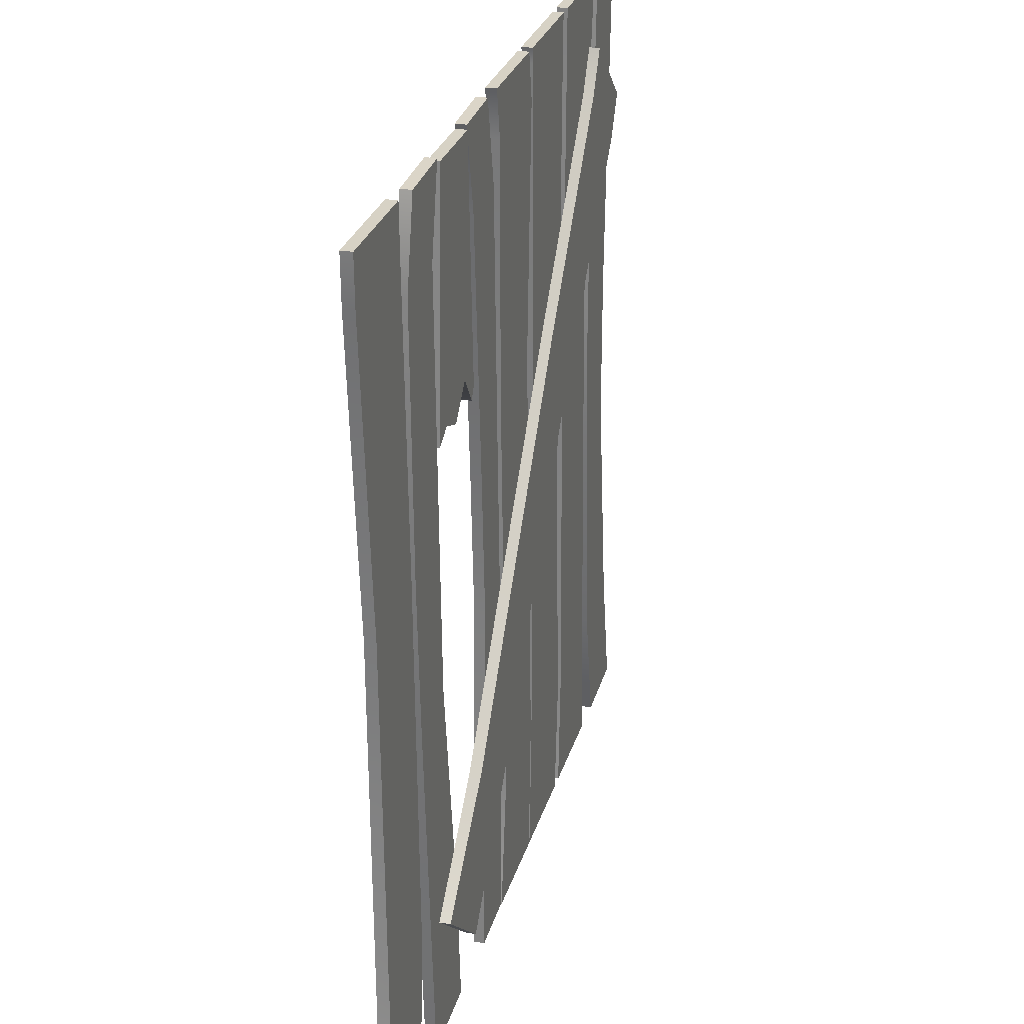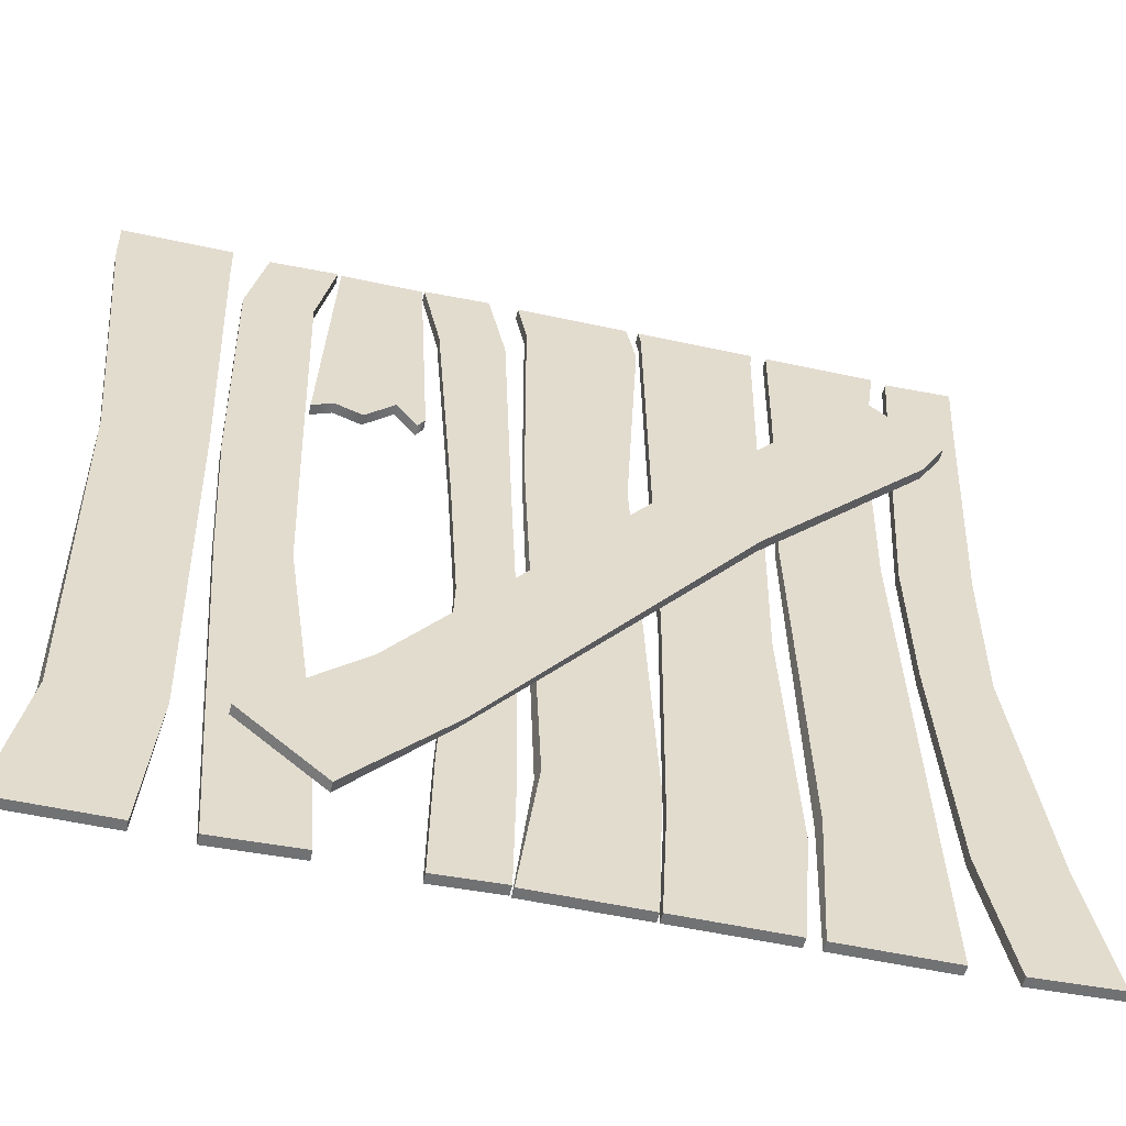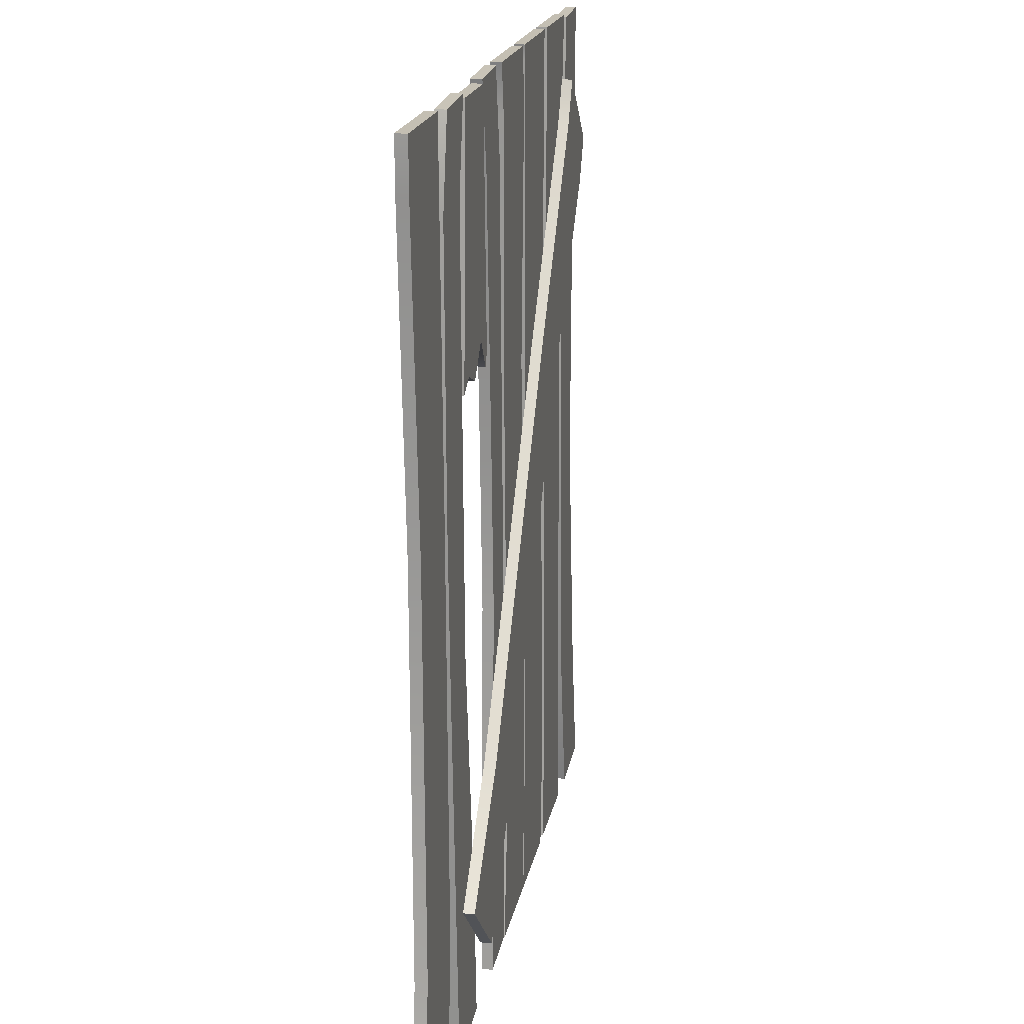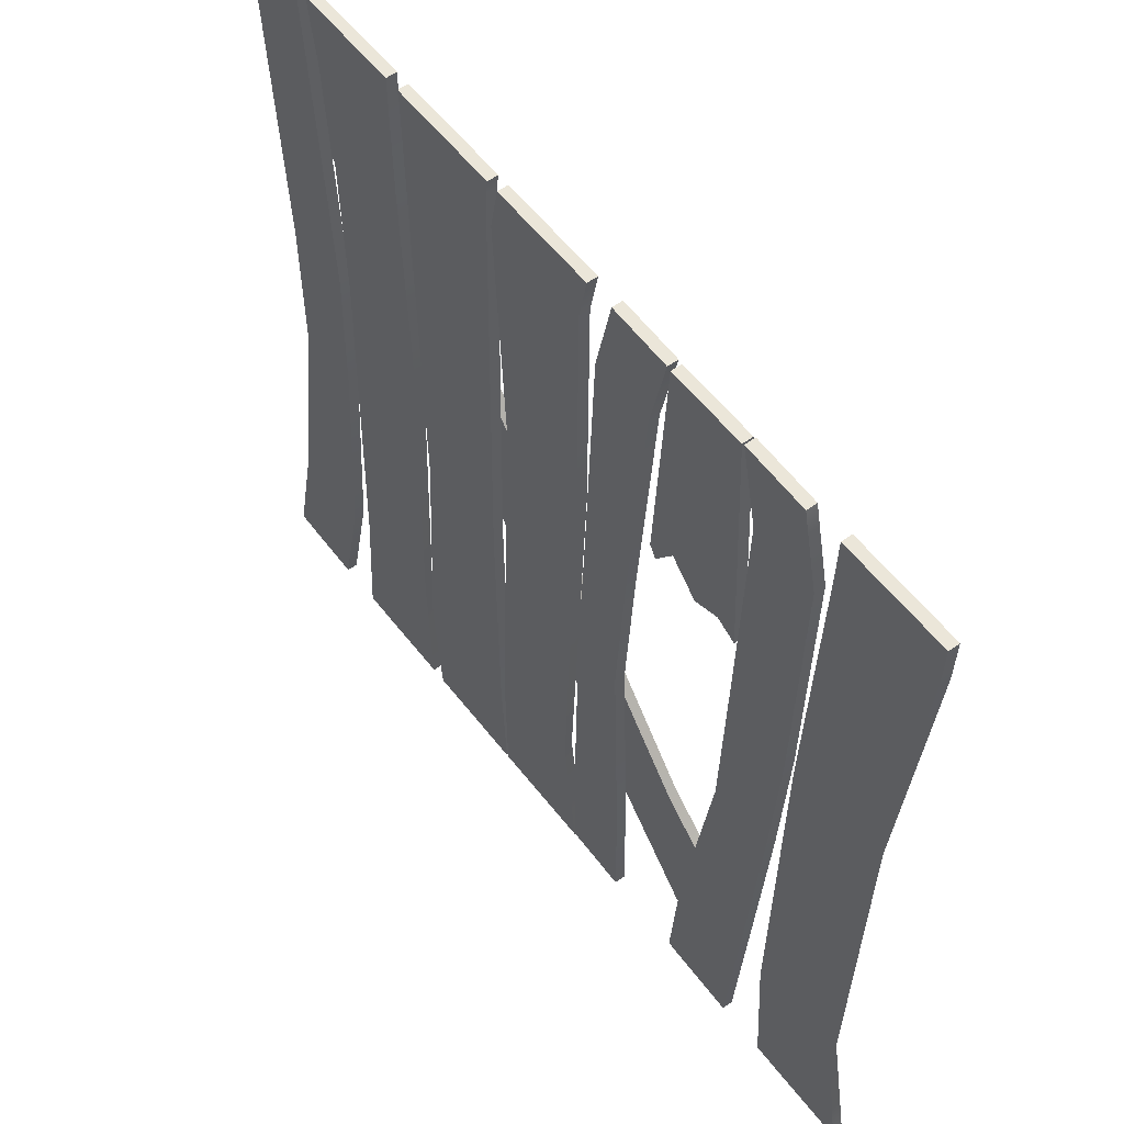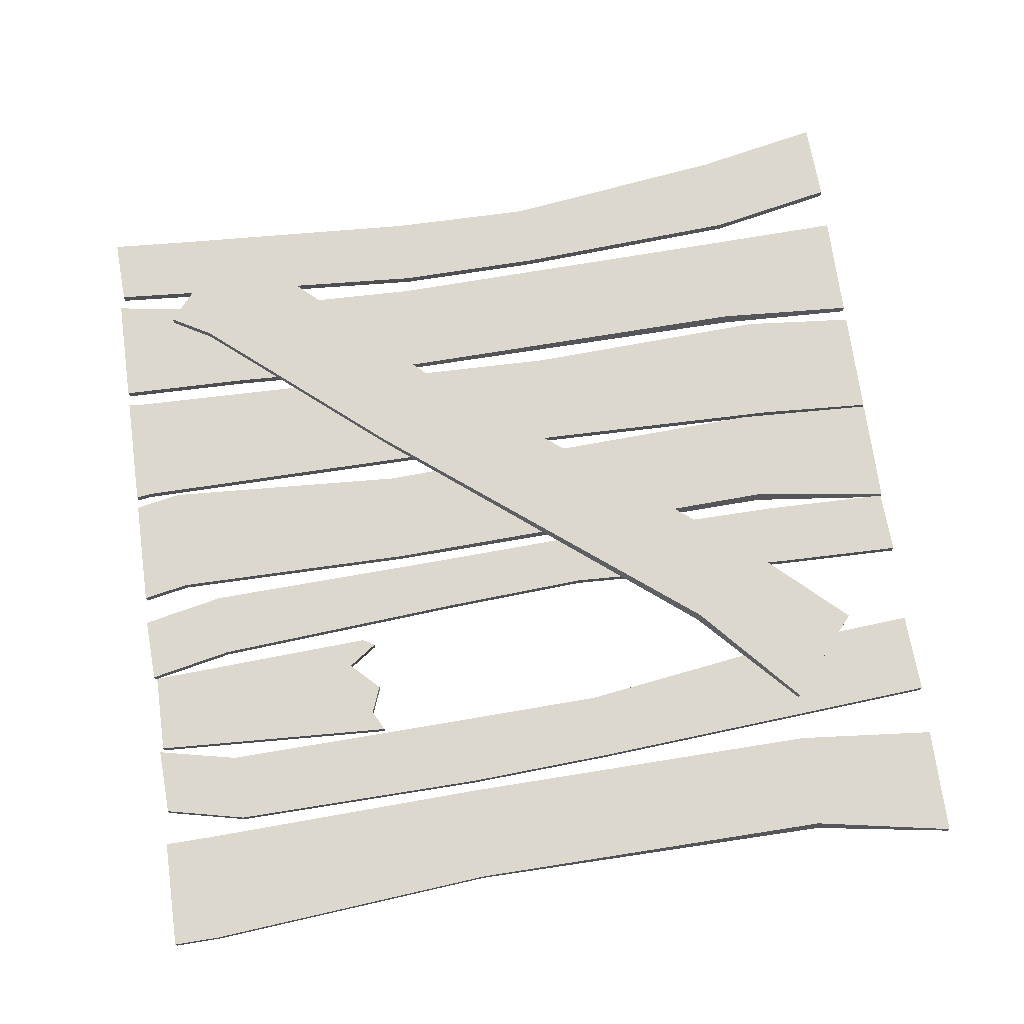
<metadata>
{"format":"obj","ext":"obj","renderer":"f3d","projection":"perspective","resolution":1024,"background":"white","views":[{"elev":27.3,"azim":104.9,"up":"+Z"},{"elev":-55.5,"azim":167.1,"up":"+Z"},{"elev":17.8,"azim":99.8,"up":"+Z"},{"elev":56.3,"azim":52.9,"up":"+Z"},{"elev":72.1,"azim":82.2,"up":"+Y"}]}
</metadata>
<code>
g default
v -4.336 0.3857 0.6924
v -3.713 0.3857 1.226
v -4.336 0.4641 0.6924
v -3.713 0.4641 1.226
v -0.2167 0.4641 -4.224
v 0.407 0.4641 -3.691
v -0.2167 0.3857 -4.224
v 0.407 0.3857 -3.691
v -3.534 0.4641 0.9129
v -4.158 0.4641 0.379
v -4.158 0.3857 0.379
v -3.534 0.3857 0.9129
v -2.331 0.4641 -0.5036
v -2.872 0.4641 -0.9671
v -2.872 0.3857 -0.9671
v -2.331 0.3857 -0.5036
v -0.3939 0.4641 -2.975
v -0.9421 0.4641 -3.445
v -0.9229 0.3857 -3.428
v -0.3746 0.3857 -2.959
v -0.4869 0.2972 1.646
v 0.1135 0.2972 1.646
v -0.4869 0.3757 1.646
v 0.1135 0.3757 1.646
v -0.5867 0.3757 -0.1169
v 0.2006 0.3757 -0.204
v -0.5867 0.2972 -0.1169
v 0.2006 0.2972 -0.204
v 0.04335 0.3757 -0.1236
v 0.04335 0.2972 -0.1236
v -0.000723 0.2972 1.646
v -0.000723 0.3757 1.646
v -0.1634 0.3757 -0.204
v -0.1634 0.2972 -0.204
v -0.1509 0.2972 1.646
v -0.1509 0.3757 1.646
v -0.379 0.3757 0.01255
v -0.379 0.2972 0.01255
v -0.3075 0.2972 1.646
v -0.3075 0.3757 1.646
v -0.5326 0.3757 -0.204
v -0.5326 0.2972 -0.204
v -0.4191 0.2972 1.646
v -0.4191 0.3757 1.646
v 0.9133 0.2887 1.686
v 1.734 0.2887 1.686
v 0.9133 0.3671 1.686
v 1.734 0.3671 1.686
v 0.8448 0.3671 -4.728
v 1.666 0.3671 -4.728
v 0.8448 0.2887 -4.728
v 1.666 0.2887 -4.728
v 1.725 0.3671 1.332
v 0.9044 0.3671 1.332
v 0.9044 0.2887 1.332
v 1.725 0.2887 1.332
v 1.529 0.3671 -0.868
v 0.8165 0.3671 -0.868
v 0.8165 0.2887 -0.868
v 1.529 0.2887 -0.868
v 1.472 0.3671 -3.664
v 0.7503 0.3671 -3.664
v 0.7756 0.2887 -3.664
v 1.497 0.2887 -3.664
v -2.03 0.2887 1.686
v -1.209 0.2887 1.686
v -2.03 0.3671 1.686
v -1.209 0.3671 1.686
v -2.098 0.3671 -4.728
v -1.277 0.3671 -4.728
v -2.098 0.2887 -4.728
v -1.277 0.2887 -4.728
v -1.277 0.3671 1.332
v -2.098 0.3671 1.332
v -2.098 0.2887 1.332
v -1.277 0.2887 1.332
v -1.284 0.3671 -0.5271
v -1.997 0.3671 -0.5271
v -1.997 0.2887 -0.5271
v -1.284 0.2887 -0.5271
v -1.421 0.3671 -3.664
v -2.142 0.3671 -3.664
v -2.117 0.2887 -3.664
v -1.395 0.2887 -3.664
v -3.924 0.2887 1.686
v -3.103 0.2887 1.686
v -3.924 0.3671 1.686
v -3.103 0.3671 1.686
v -3.873 0.3671 -4.728
v -3.052 0.3671 -4.728
v -3.873 0.2887 -4.728
v -3.052 0.2887 -4.728
v -3.09 0.3671 0.7039
v -3.784 0.3671 0.7039
v -3.784 0.2887 0.7039
v -3.09 0.2887 0.7039
v -3.033 0.3671 -0.868
v -3.745 0.3671 -0.868
v -3.745 0.2887 -0.868
v -3.033 0.2887 -0.868
v -3.114 0.3671 -3.664
v -3.835 0.3671 -3.664
v -3.81 0.2887 -3.664
v -3.088 0.2887 -3.664
v -0.9898 0.2887 1.693
v -0.5063 0.2887 1.672
v -0.9898 0.3671 1.693
v -0.5063 0.3671 1.672
v -1.266 0.3671 -4.715
v -0.7825 0.3671 -4.736
v -1.266 0.2887 -4.715
v -0.7825 0.2887 -4.736
v -0.7959 0.3671 -3.767
v -1.279 0.3671 -3.746
v -1.279 0.2887 -3.746
v -0.7959 0.2887 -3.767
v -0.6401 0.3671 1.04
v -1.124 0.3671 1.06
v -1.124 0.2887 1.06
v -0.6401 0.2887 1.04
v -0.862 0.3671 -2.007
v -1.25 0.3671 -1.99
v -1.25 0.2887 -1.99
v -0.862 0.2887 -2.007
v -0.7909 0.3671 -0.8934
v -1.2 0.3671 -0.8758
v -1.2 0.2887 -0.8758
v -0.7909 0.2887 -0.8934
v -4.532 0.2887 1.675
v -4.03 0.2887 1.653
v -4.532 0.3671 1.675
v -4.03 0.3671 1.653
v -4.83 0.3671 -4.711
v -4.21 0.3671 -4.738
v -4.83 0.2887 -4.711
v -4.21 0.2887 -4.738
v -4.009 0.3671 -3.769
v -4.629 0.3671 -3.743
v -4.629 0.2887 -3.743
v -4.009 0.2887 -3.769
v -3.988 0.3671 1.039
v -4.495 0.3671 1.061
v -4.495 0.2887 1.061
v -3.988 0.2887 1.039
v -3.893 0.3671 -2.01
v -4.39 0.3671 -1.988
v -4.39 0.2887 -1.988
v -3.893 0.2887 -2.01
v -3.869 0.3671 -0.8961
v -4.393 0.3671 -0.8735
v -4.393 0.2887 -0.8735
v -3.869 0.2887 -0.8961
v 0.1399 0.2887 1.675
v 0.6424 0.2887 1.653
v 0.1399 0.3671 1.675
v 0.6424 0.3671 1.653
v -0.1576 0.3671 -4.711
v 0.4622 0.3671 -4.738
v -0.1576 0.2887 -4.711
v 0.4622 0.2887 -4.738
v 0.5369 0.3671 -3.769
v -0.08285 0.3671 -3.743
v -0.08285 0.2887 -3.743
v 0.5369 0.2887 -3.769
v 0.7796 0.3671 1.039
v 0.2725 0.3671 1.061
v 0.2725 0.2887 1.061
v 0.7796 0.2887 1.039
v 0.6695 0.3671 -2.01
v 0.1722 0.3671 -1.988
v 0.1722 0.2887 -1.988
v 0.6695 0.2887 -2.01
v 0.735 0.3671 -0.8961
v 0.2108 0.3671 -0.8735
v 0.2108 0.2887 -0.8735
v 0.735 0.2887 -0.8961
v -2.989 0.2887 1.686
v -2.122 0.2887 1.686
v -2.989 0.3671 1.686
v -2.122 0.3671 1.686
v -2.936 0.3671 -4.728
v -2.115 0.3671 -4.728
v -2.936 0.2887 -4.728
v -2.115 0.2887 -4.728
v -2.161 0.3671 -3.874
v -3.01 0.3671 -3.874
v -3.01 0.2887 -3.874
v -2.161 0.2887 -3.874
v -2.188 0.3671 -1.968
v -2.918 0.3671 -1.968
v -2.918 0.2887 -1.968
v -2.188 0.2887 -1.968
v -2.14 0.3671 1.574
v -2.978 0.3671 1.574
v -2.978 0.2887 1.574
v -2.14 0.2887 1.574
g pCube10
f 1 2 4 3
f 3 4 9 10
f 5 6 8 7
f 11 12 2 1
f 2 12 9 4
f 11 1 3 10
f 10 9 13 14
f 15 11 10 14
f 15 16 12 11
f 9 12 16 13
f 14 13 17 18
f 19 15 14 18
f 19 20 16 15
f 13 16 20 17
f 18 17 6 5
f 7 19 18 5
f 7 8 20 19
f 17 20 8 6
f 21 43 44 23
f 23 44 41 25
f 25 41 42 27
f 43 21 27 42
f 26 24 22 28
f 21 23 25 27
f 29 26 28 30
f 22 31 30 28
f 32 31 22 24
f 29 32 24 26
f 33 29 30 34
f 31 35 34 30
f 36 35 31 32
f 33 36 32 29
f 37 33 34 38
f 35 39 38 34
f 40 39 35 36
f 37 40 36 33
f 41 37 38 42
f 39 43 42 38
f 44 43 39 40
f 41 44 40 37
f 45 46 48 47
f 47 48 53 54
f 49 50 52 51
f 55 56 46 45
f 46 56 53 48
f 55 45 47 54
f 54 53 57 58
f 59 55 54 58
f 59 60 56 55
f 53 56 60 57
f 58 57 61 62
f 63 59 58 62
f 63 64 60 59
f 57 60 64 61
f 62 61 50 49
f 51 63 62 49
f 51 52 64 63
f 61 64 52 50
f 65 66 68 67
f 67 68 73 74
f 69 70 72 71
f 75 76 66 65
f 66 76 73 68
f 75 65 67 74
f 74 73 77 78
f 79 75 74 78
f 79 80 76 75
f 73 76 80 77
f 78 77 81 82
f 83 79 78 82
f 83 84 80 79
f 77 80 84 81
f 82 81 70 69
f 71 83 82 69
f 71 72 84 83
f 81 84 72 70
f 85 86 88 87
f 87 88 93 94
f 89 90 92 91
f 95 96 86 85
f 86 96 93 88
f 95 85 87 94
f 94 93 97 98
f 99 95 94 98
f 99 100 96 95
f 93 96 100 97
f 98 97 101 102
f 103 99 98 102
f 103 104 100 99
f 97 100 104 101
f 102 101 90 89
f 91 103 102 89
f 91 92 104 103
f 101 104 92 90
f 105 106 108 107
f 107 108 117 118
f 109 110 112 111
f 119 120 106 105
f 106 120 117 108
f 119 105 107 118
f 114 113 110 109
f 111 115 114 109
f 111 112 116 115
f 113 116 112 110
f 118 117 125 126
f 127 119 118 126
f 127 128 120 119
f 117 120 128 125
f 122 121 113 114
f 115 123 122 114
f 115 116 124 123
f 121 124 116 113
f 126 125 121 122
f 123 127 126 122
f 123 124 128 127
f 125 128 124 121
f 129 130 132 131
f 131 132 141 142
f 133 134 136 135
f 143 144 130 129
f 130 144 141 132
f 143 129 131 142
f 138 137 134 133
f 135 139 138 133
f 135 136 140 139
f 137 140 136 134
f 142 141 149 150
f 151 143 142 150
f 151 152 144 143
f 141 144 152 149
f 146 145 137 138
f 139 147 146 138
f 139 140 148 147
f 145 148 140 137
f 150 149 145 146
f 147 151 150 146
f 147 148 152 151
f 149 152 148 145
f 153 154 156 155
f 155 156 165 166
f 157 158 160 159
f 167 168 154 153
f 154 168 165 156
f 167 153 155 166
f 162 161 158 157
f 159 163 162 157
f 159 160 164 163
f 161 164 160 158
f 166 165 173 174
f 175 167 166 174
f 175 176 168 167
f 165 168 176 173
f 170 169 161 162
f 163 171 170 162
f 163 164 172 171
f 169 172 164 161
f 174 173 169 170
f 171 175 174 170
f 171 172 176 175
f 173 176 172 169
f 177 178 180 179
f 179 180 193 194
f 181 182 184 183
f 195 196 178 177
f 178 196 193 180
f 195 177 179 194
f 186 185 182 181
f 183 187 186 181
f 183 184 188 187
f 185 188 184 182
f 190 189 185 186
f 187 191 190 186
f 187 188 192 191
f 189 192 188 185
f 194 193 189 190
f 191 195 194 190
f 191 192 196 195
f 193 196 192 189

</code>
